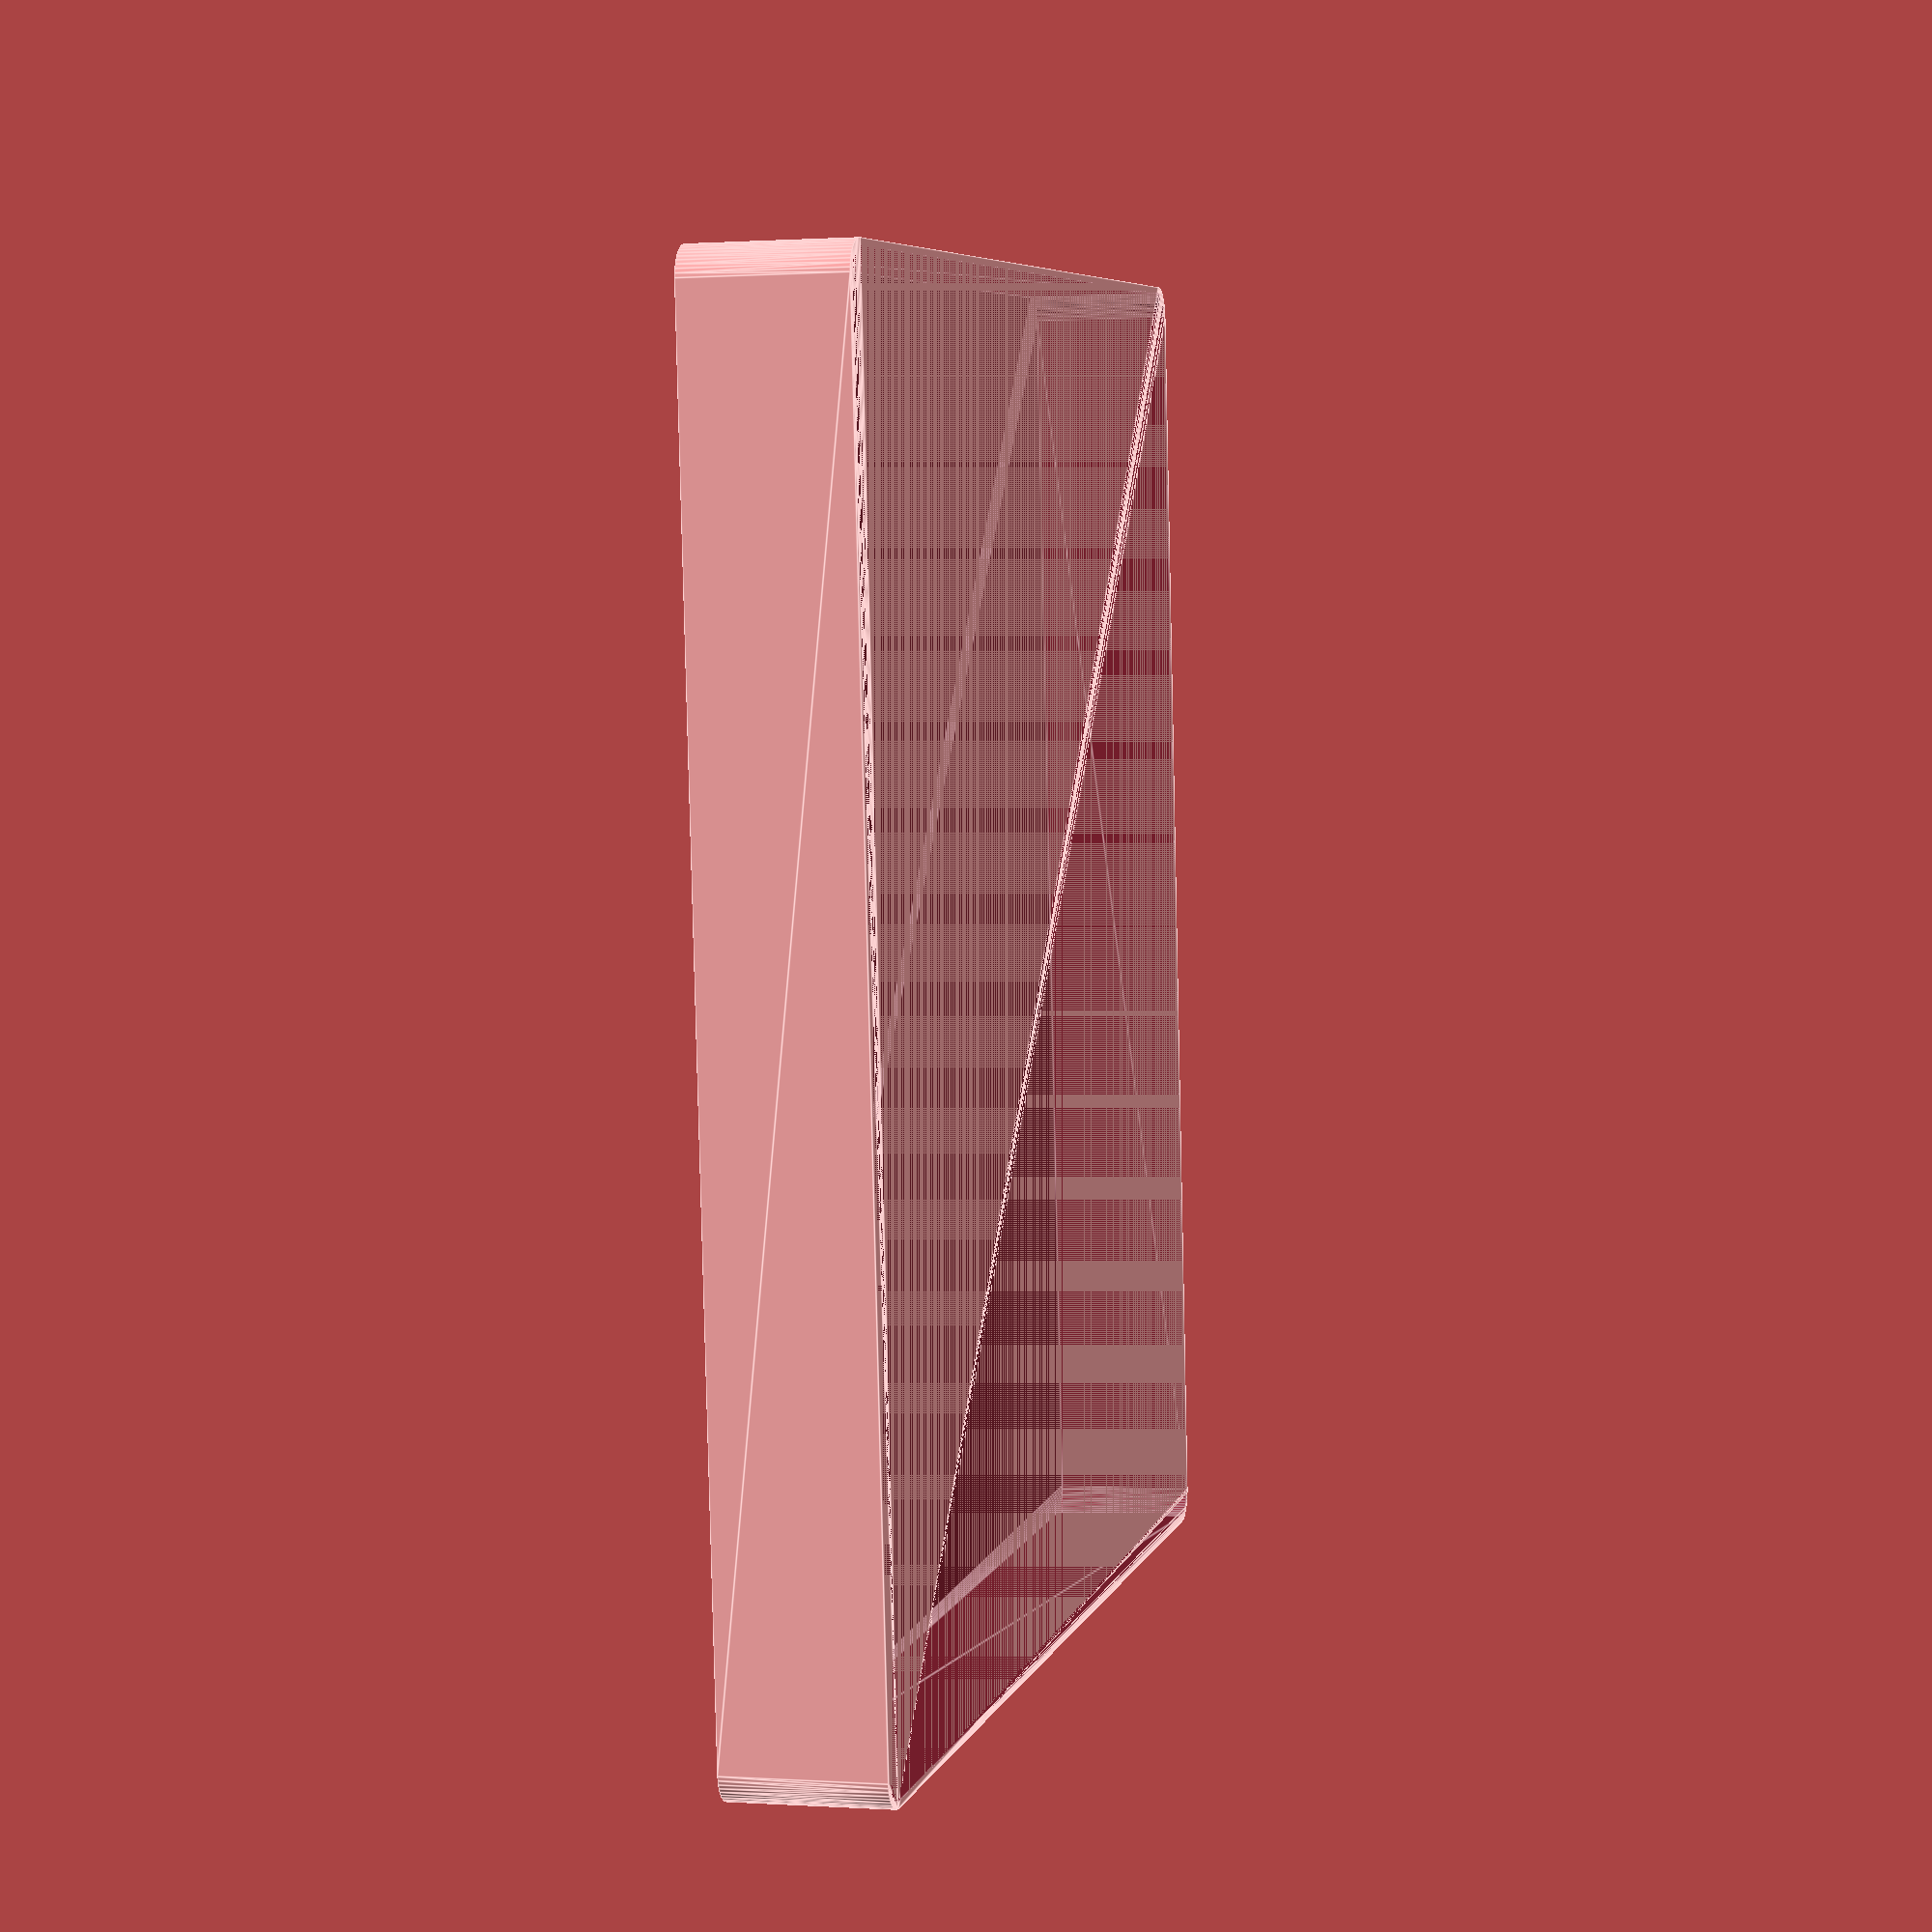
<openscad>
$fn = 50;


difference() {
	union() {
		hull() {
			translate(v = [-100.0000000000, 92.5000000000, 0]) {
				cylinder(h = 24, r = 5);
			}
			translate(v = [100.0000000000, 92.5000000000, 0]) {
				cylinder(h = 24, r = 5);
			}
			translate(v = [-100.0000000000, -92.5000000000, 0]) {
				cylinder(h = 24, r = 5);
			}
			translate(v = [100.0000000000, -92.5000000000, 0]) {
				cylinder(h = 24, r = 5);
			}
		}
	}
	union() {
		translate(v = [0, 0, 2]) {
			hull() {
				translate(v = [-100.0000000000, 92.5000000000, 0]) {
					cylinder(h = 22, r = 4);
				}
				translate(v = [100.0000000000, 92.5000000000, 0]) {
					cylinder(h = 22, r = 4);
				}
				translate(v = [-100.0000000000, -92.5000000000, 0]) {
					cylinder(h = 22, r = 4);
				}
				translate(v = [100.0000000000, -92.5000000000, 0]) {
					cylinder(h = 22, r = 4);
				}
			}
		}
	}
}
</openscad>
<views>
elev=359.6 azim=84.7 roll=284.5 proj=p view=edges
</views>
